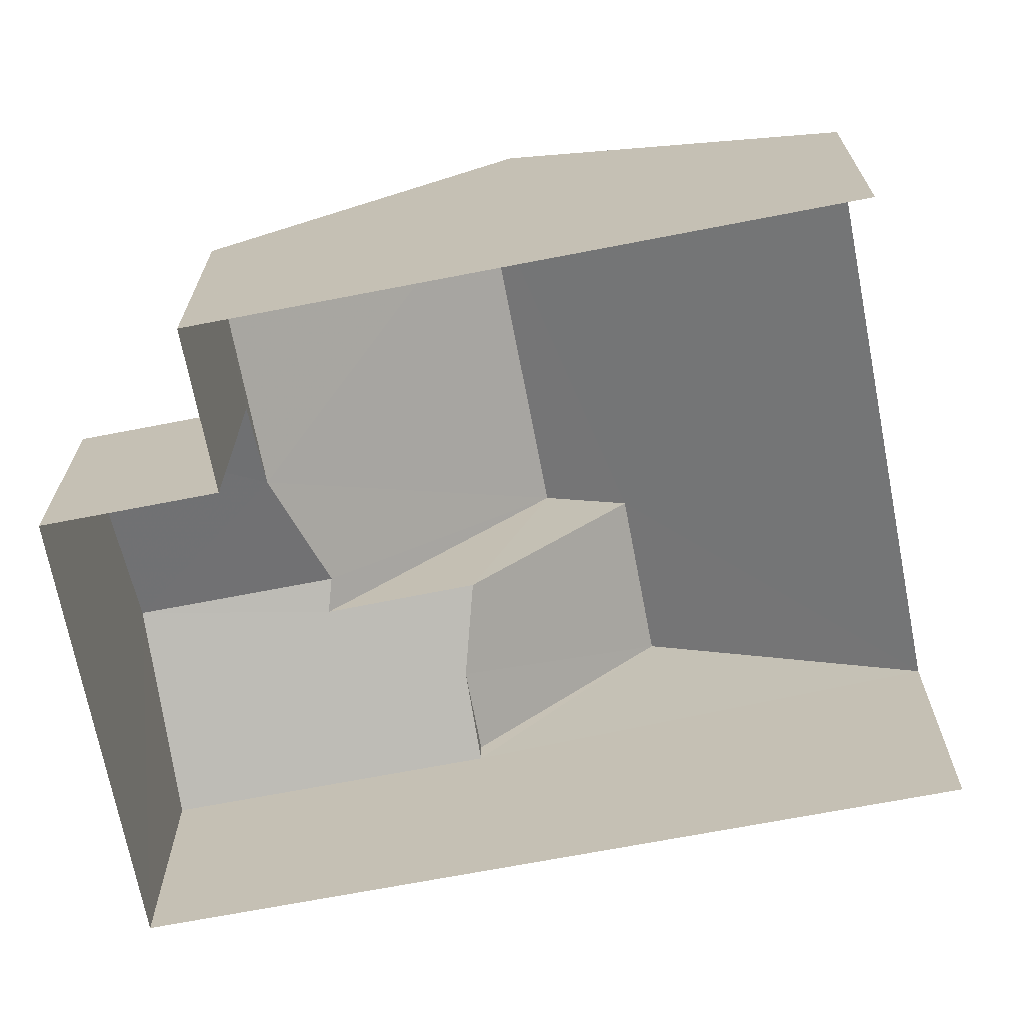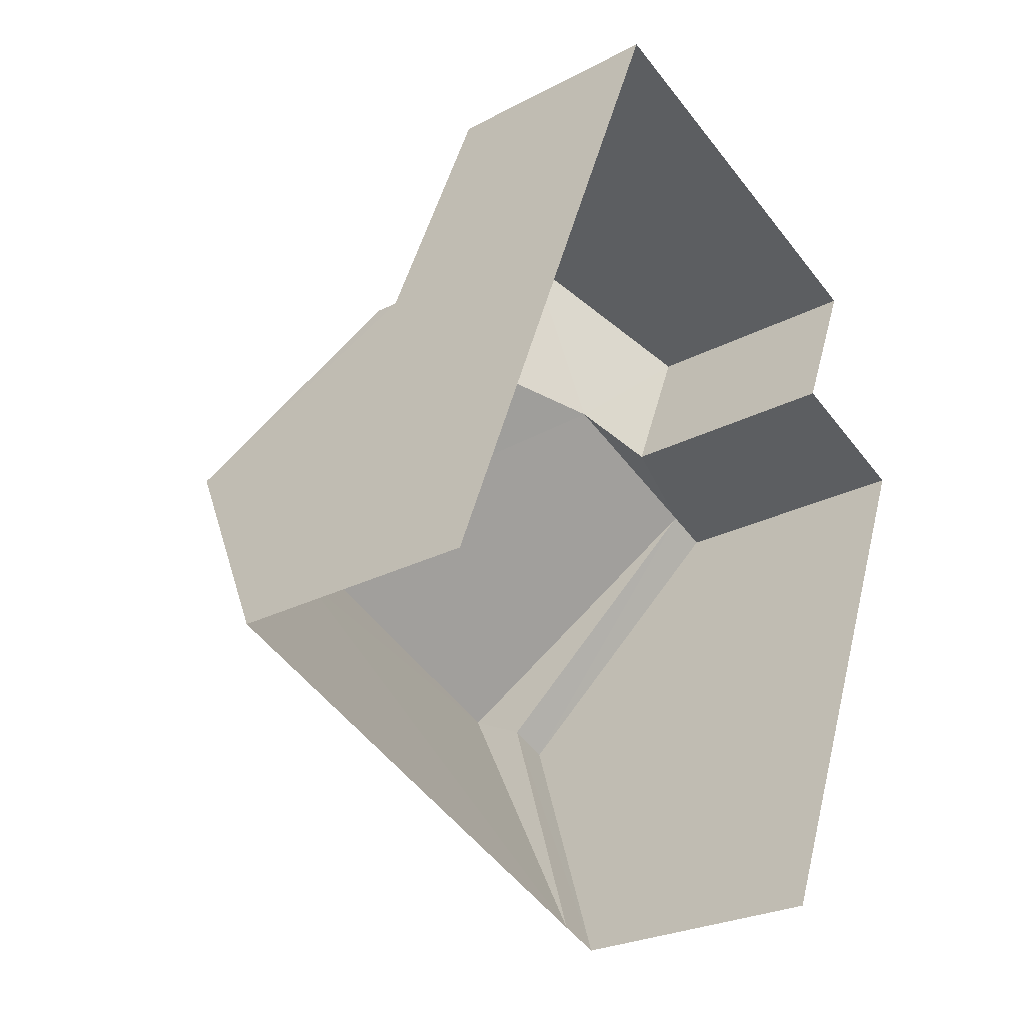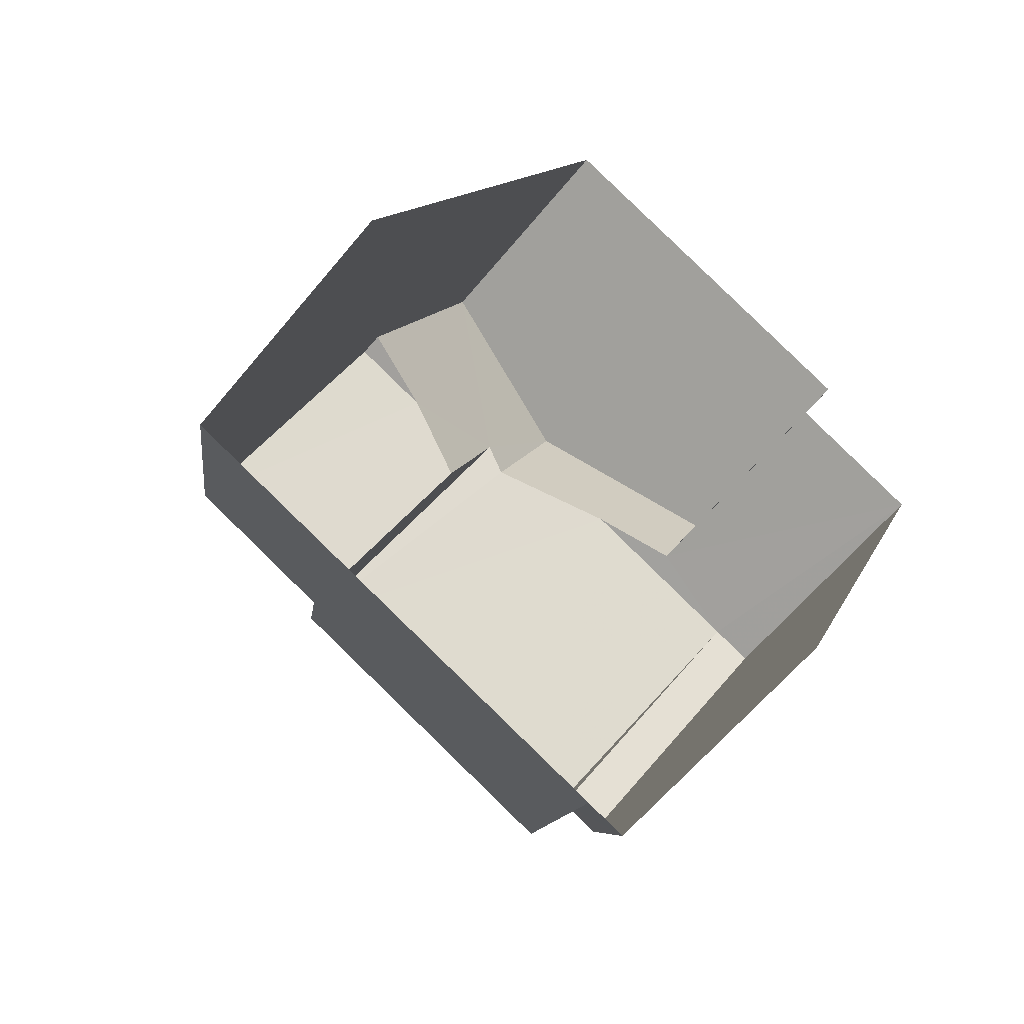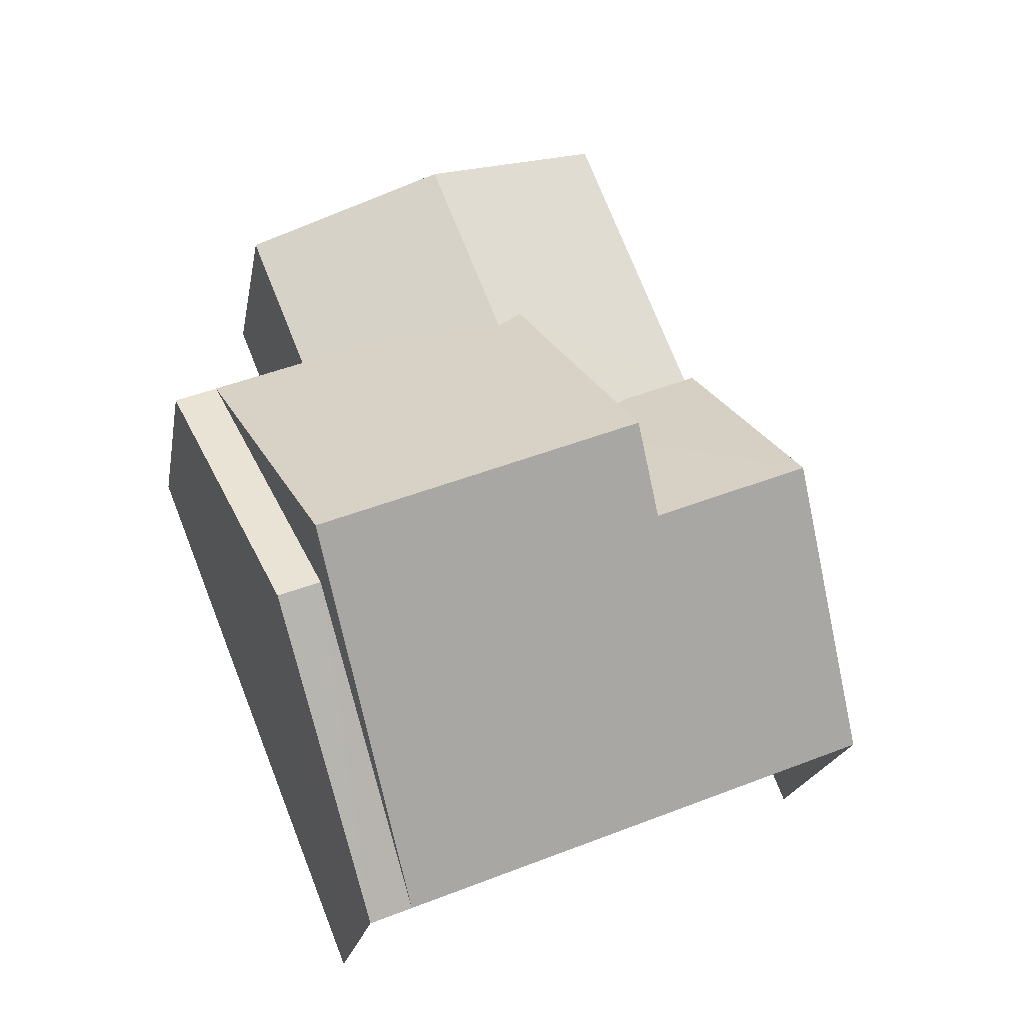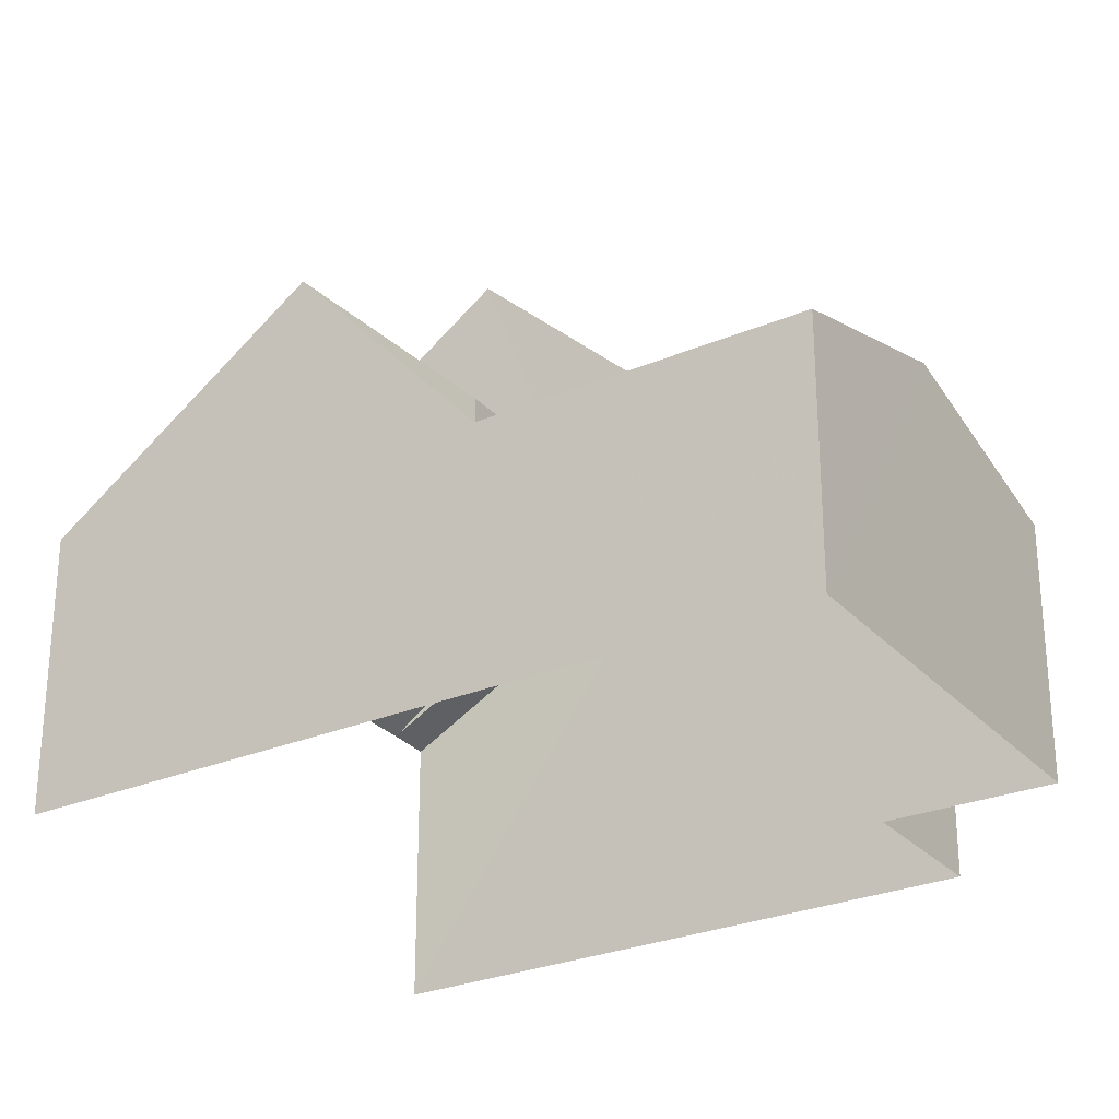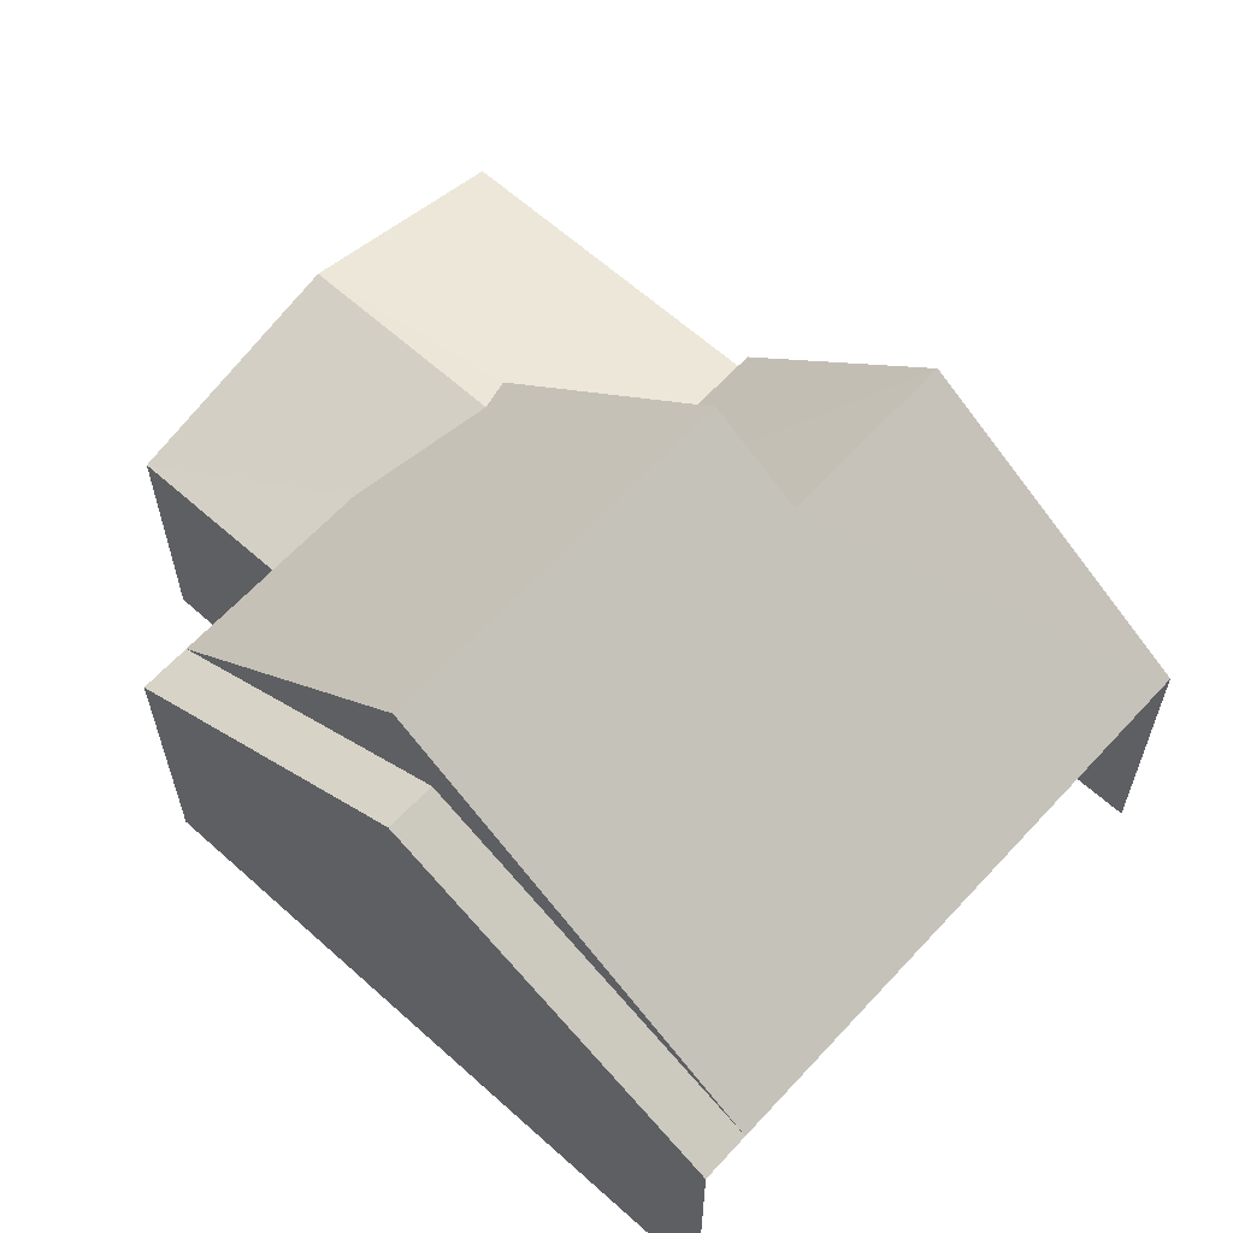
<metadata>
{"format":"obj","ext":"obj","renderer":"f3d","projection":"perspective","resolution":1024,"background":"white","views":[{"elev":-69.8,"azim":-57.2,"up":"+Z"},{"elev":-25.7,"azim":130.0,"up":"+Y"},{"elev":-62.6,"azim":140.6,"up":"+Y"},{"elev":-20.1,"azim":-9.7,"up":"+Y"},{"elev":-27.8,"azim":144.6,"up":"+Z"},{"elev":62.4,"azim":-25.7,"up":"+Z"}]}
</metadata>
<code>
v -2.201e+05 -1.239e+05 37.75
v -2.201e+05 -1.239e+05 37.75
v -2.201e+05 -1.239e+05 37.75
v -2.201e+05 -1.239e+05 37.75
v -2.201e+05 -1.239e+05 37.75
v -2.201e+05 -1.239e+05 37.75
v -2.201e+05 -1.239e+05 46.08
v -2.201e+05 -1.239e+05 42.7
v -2.201e+05 -1.239e+05 42.16
v -2.201e+05 -1.239e+05 42.55
v -2.201e+05 -1.239e+05 42.16
v -2.201e+05 -1.239e+05 46.08
v -2.201e+05 -1.239e+05 42.16
v -2.201e+05 -1.239e+05 44.89
v -2.201e+05 -1.239e+05 44.89
v -2.201e+05 -1.239e+05 42.16
v -2.201e+05 -1.239e+05 42.16
v -2.201e+05 -1.239e+05 45.14
v -2.201e+05 -1.239e+05 42.55
v -2.201e+05 -1.239e+05 45.14
v -2.201e+05 -1.239e+05 42.16
v -2.201e+05 -1.239e+05 42.16
v -2.201e+05 -1.239e+05 41.77
v -2.201e+05 -1.239e+05 42.7
v -2.201e+05 -1.239e+05 41.77
v -2.201e+05 -1.239e+05 41.77
v -2.201e+05 -1.239e+05 41.77
v -2.201e+05 -1.239e+05 42.16
f 1 2 3
f 2 4 3
f 3 5 6
f 3 4 5
f 28 5 21
f 21 4 22
f 21 5 4
f 7 8 9
f 10 8 7
f 9 11 12
f 7 9 12
f 11 13 14
f 15 11 14
f 16 17 18
f 17 19 18
f 19 20 18
f 7 12 20
f 12 21 20
f 20 22 18
f 20 21 22
f 23 9 24
f 24 9 8
f 25 9 23
f 19 17 10
f 8 10 24
f 24 10 26
f 17 27 10
f 10 27 26
f 28 15 14
f 28 21 15
f 7 20 19
f 10 7 19
f 26 2 24
f 2 1 24
f 1 23 24
f 3 23 1
f 3 25 23
f 27 17 16
f 9 25 11
f 11 6 13
f 25 3 6
f 11 25 6
f 12 15 21
f 12 11 15
f 13 6 14
f 6 5 14
f 5 28 14
f 18 22 27
f 22 4 27
f 16 18 27
f 27 2 26
f 27 4 2

</code>
